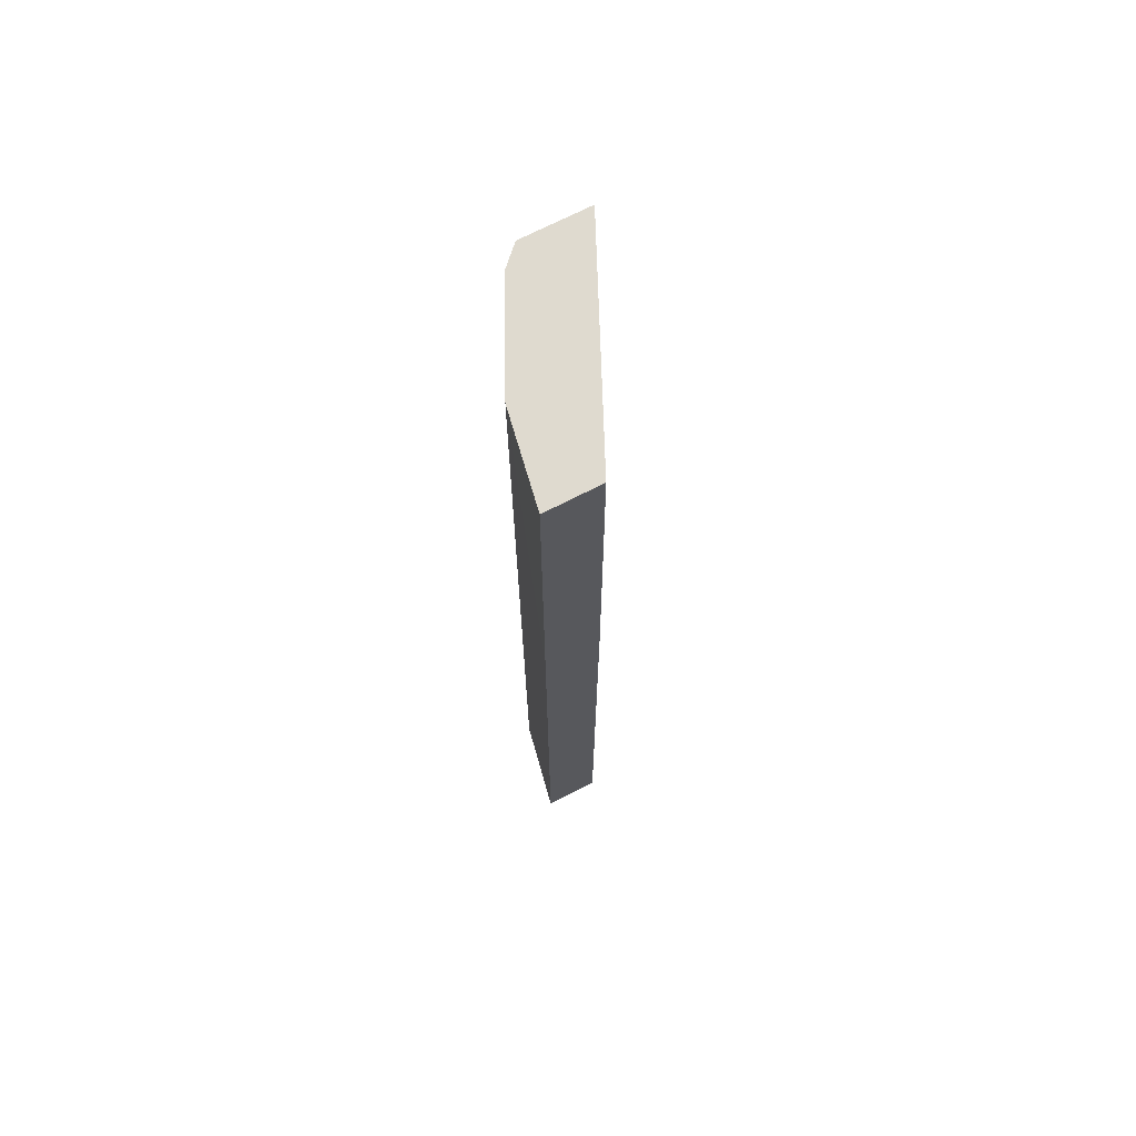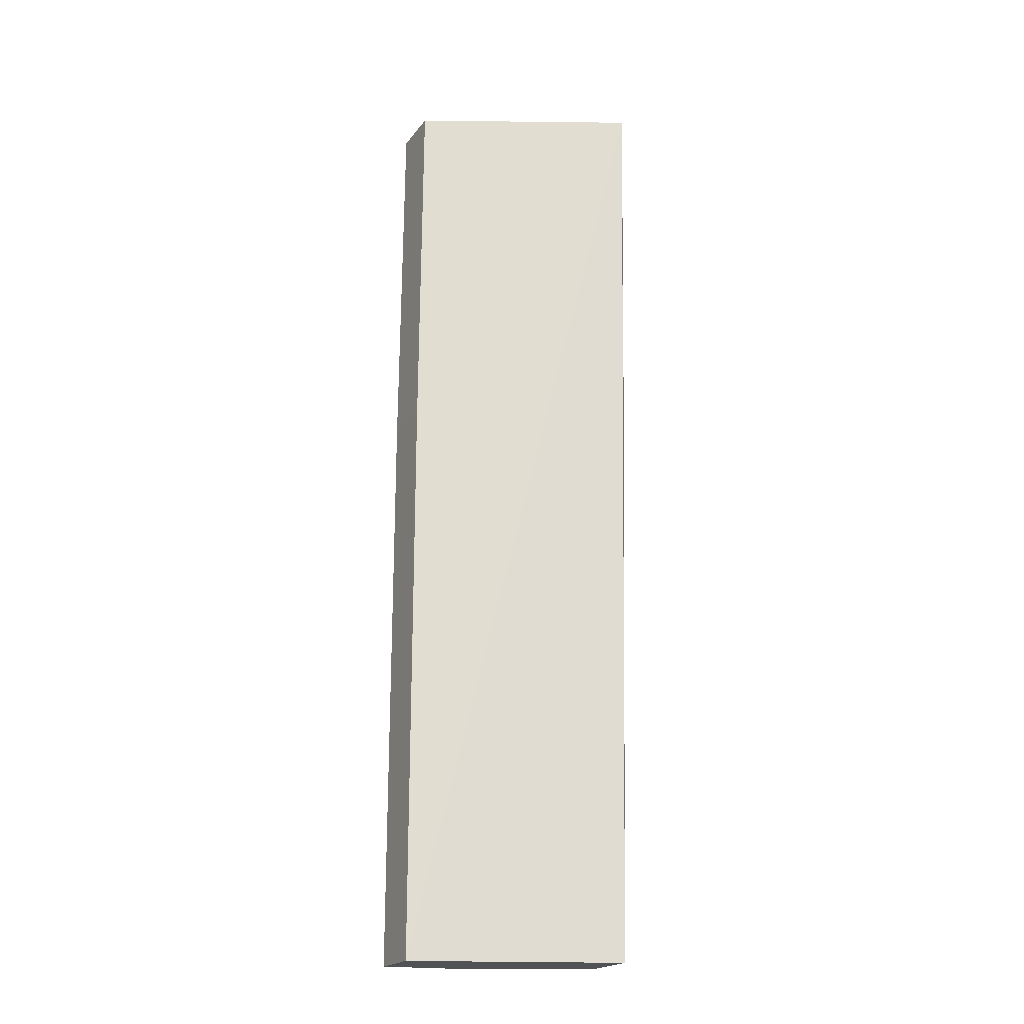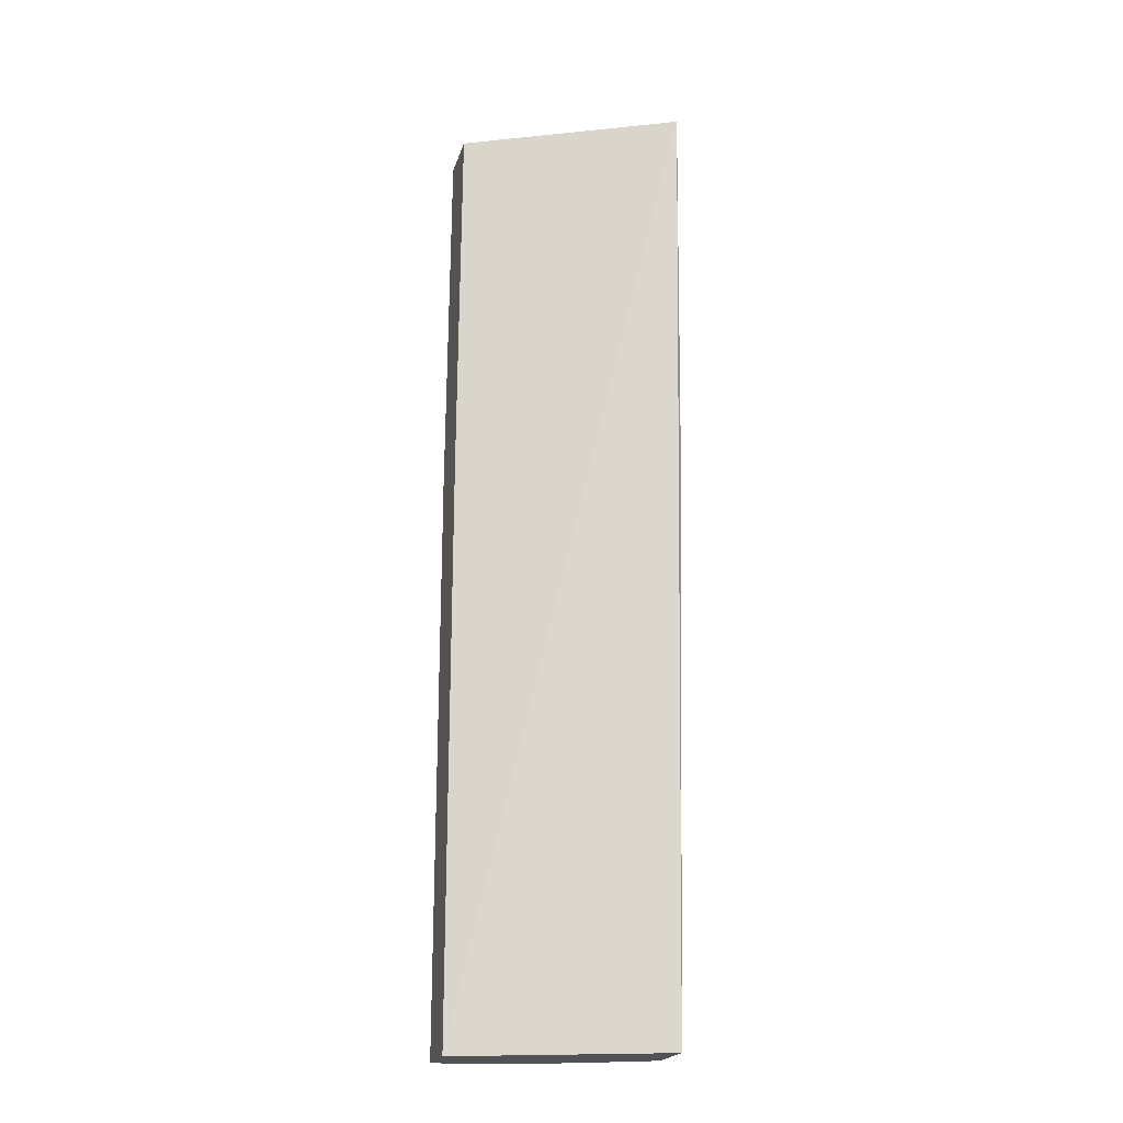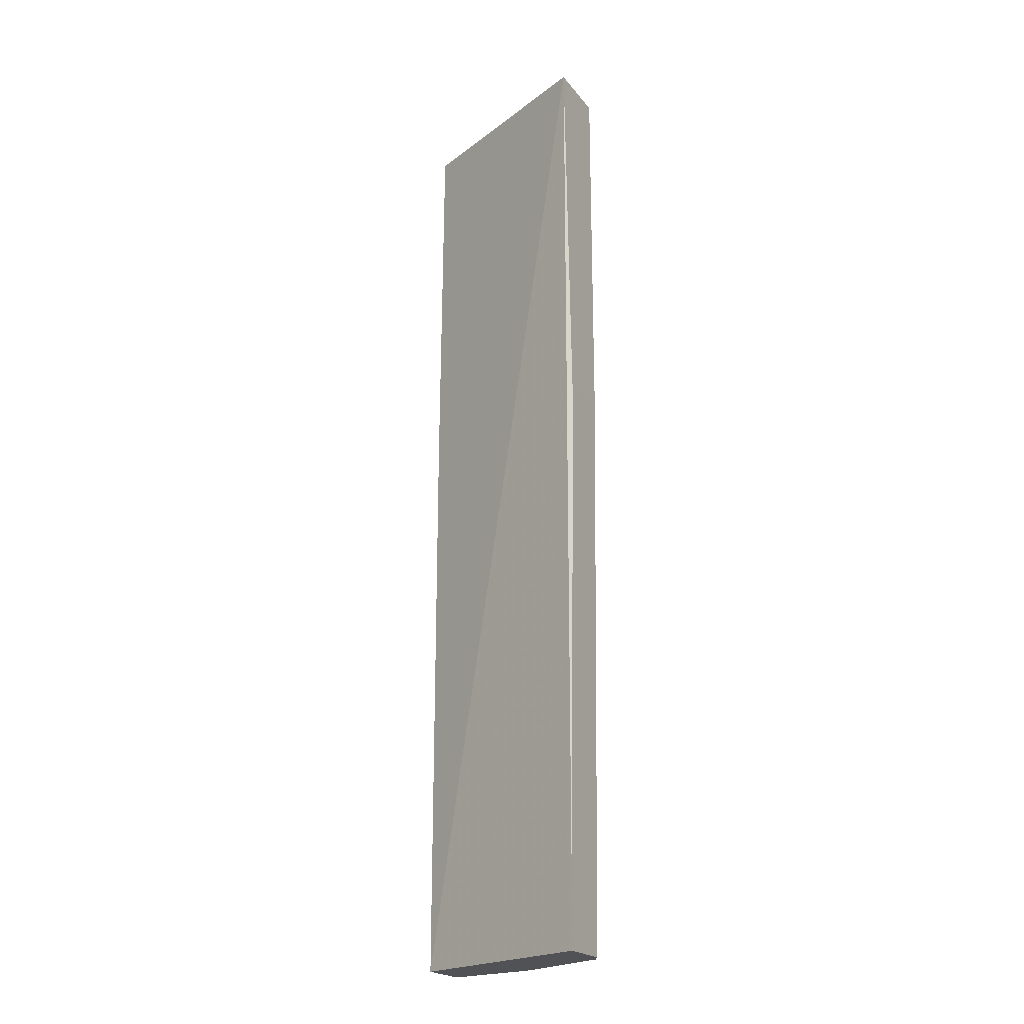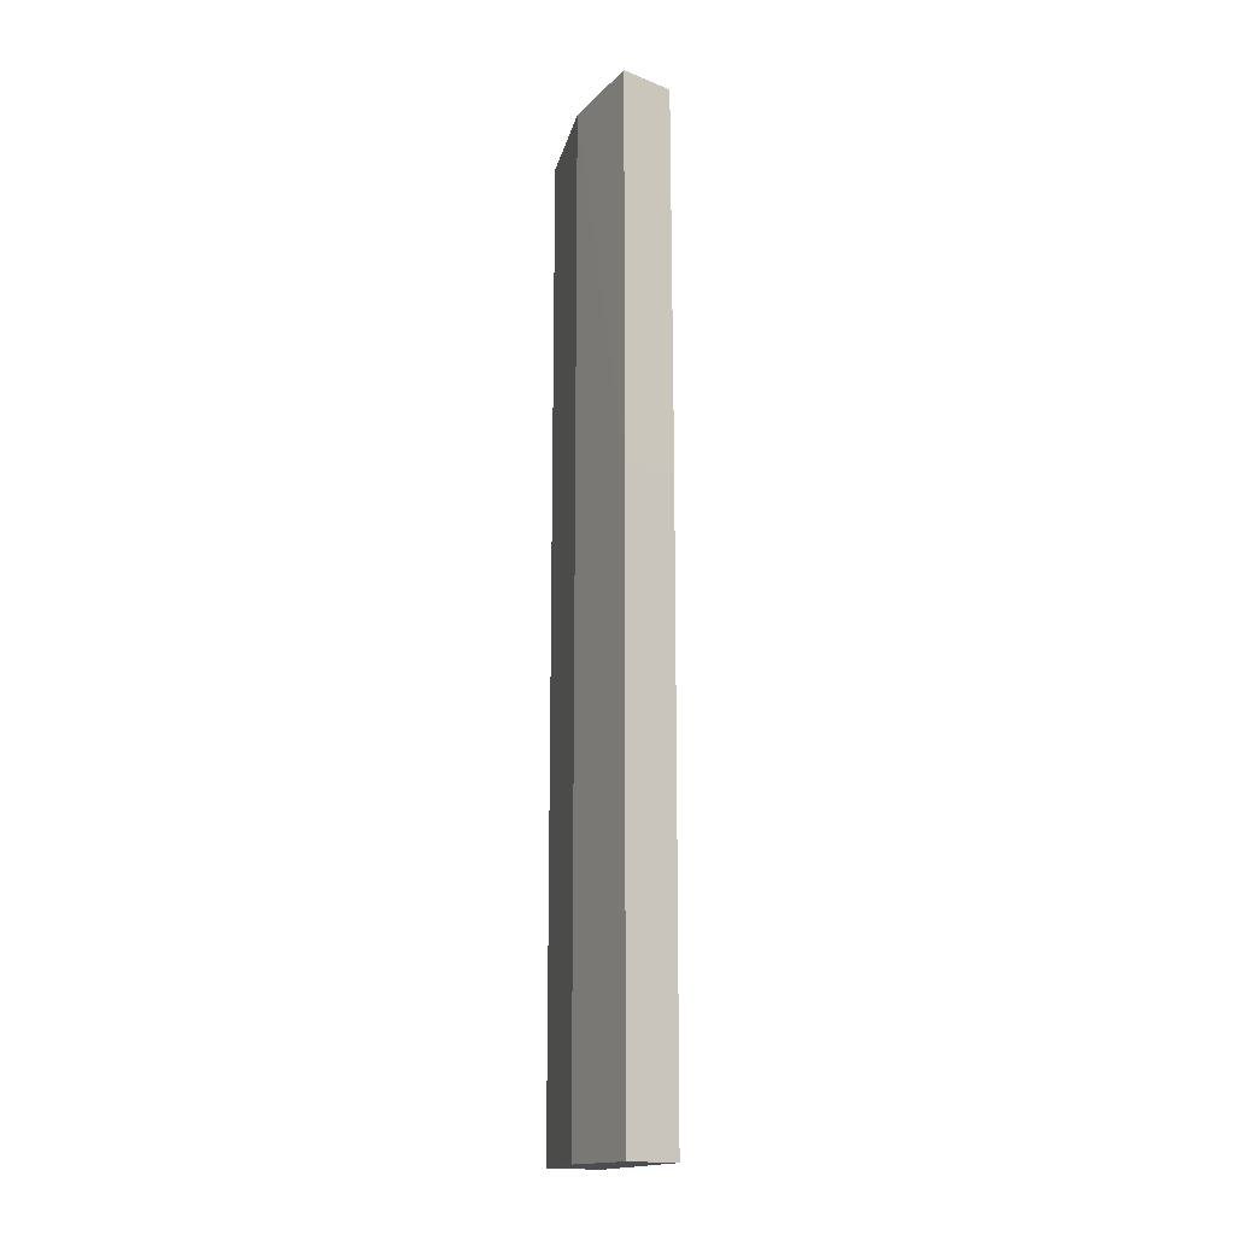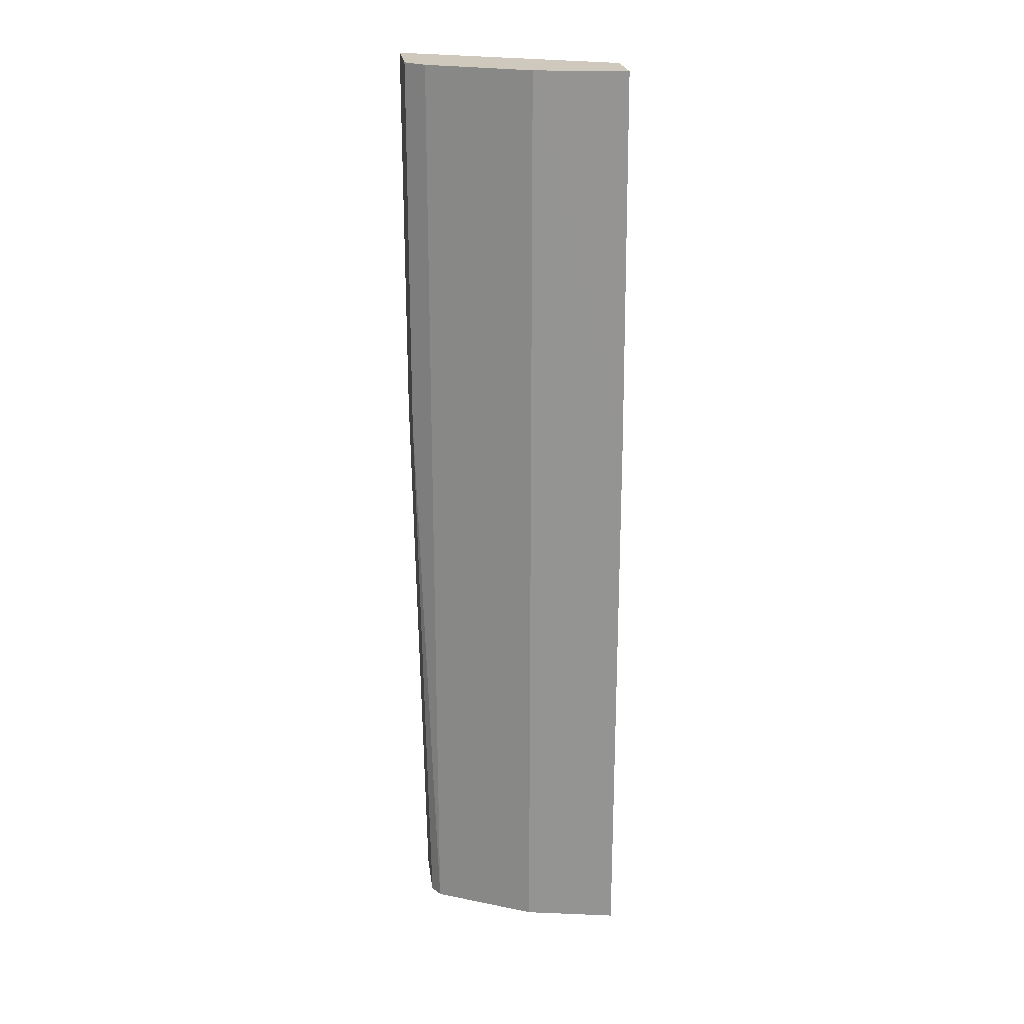
<metadata>
{"format":"obj","ext":"obj","renderer":"f3d","projection":"perspective","resolution":1024,"background":"white","views":[{"elev":70.7,"azim":62.7,"up":"+Y"},{"elev":-20.7,"azim":153.4,"up":"+Y"},{"elev":-20.8,"azim":164.9,"up":"+Y"},{"elev":-21.3,"azim":-152.7,"up":"+Y"},{"elev":-16.0,"azim":50.9,"up":"+Y"},{"elev":22.4,"azim":-7.3,"up":"+Y"}]}
</metadata>
<code>
v -0.2082 -0.7776 0.2889
v -0.2169 -0.7776 0.214
v -5.821e-05 -0.7776 0.3627
v -5.821e-05 -0.7776 0.3023
v -5.821e-05 -0.146 0.3023
v -0.2284 0.262 0.1948
v -0.2284 -0.1459 0.2083
v -0.2284 -0.1459 0.2311
v -0.2169 -0.7776 0.2745
v -0.2284 -0.1459 0.2687
v -0.2284 0.262 0.2687
v -0.2082 0.262 0.2888
v -0.1008 0.262 0.3426
v -0.1008 -0.7776 0.3426
v -5.821e-05 -0.146 0.3627
v -0.002505 0.262 0.3615
v -0.002527 0.262 0.3023
f 14 13 1
f 14 3 13
f 14 1 3
f 15 13 3
f 15 16 13
f 15 5 16
f 13 16 6
f 17 16 5
f 17 6 16
f 17 5 6
f 11 13 6
f 8 11 6
f 12 1 13
f 15 3 5
f 12 13 11
f 4 6 5
f 9 2 1
f 2 3 1
f 4 3 2
f 4 5 3
f 4 2 6
f 7 6 2
f 7 8 6
f 12 11 1
f 9 8 2
f 10 8 9
f 10 11 8
f 10 1 11
f 10 9 1
f 7 2 8

</code>
